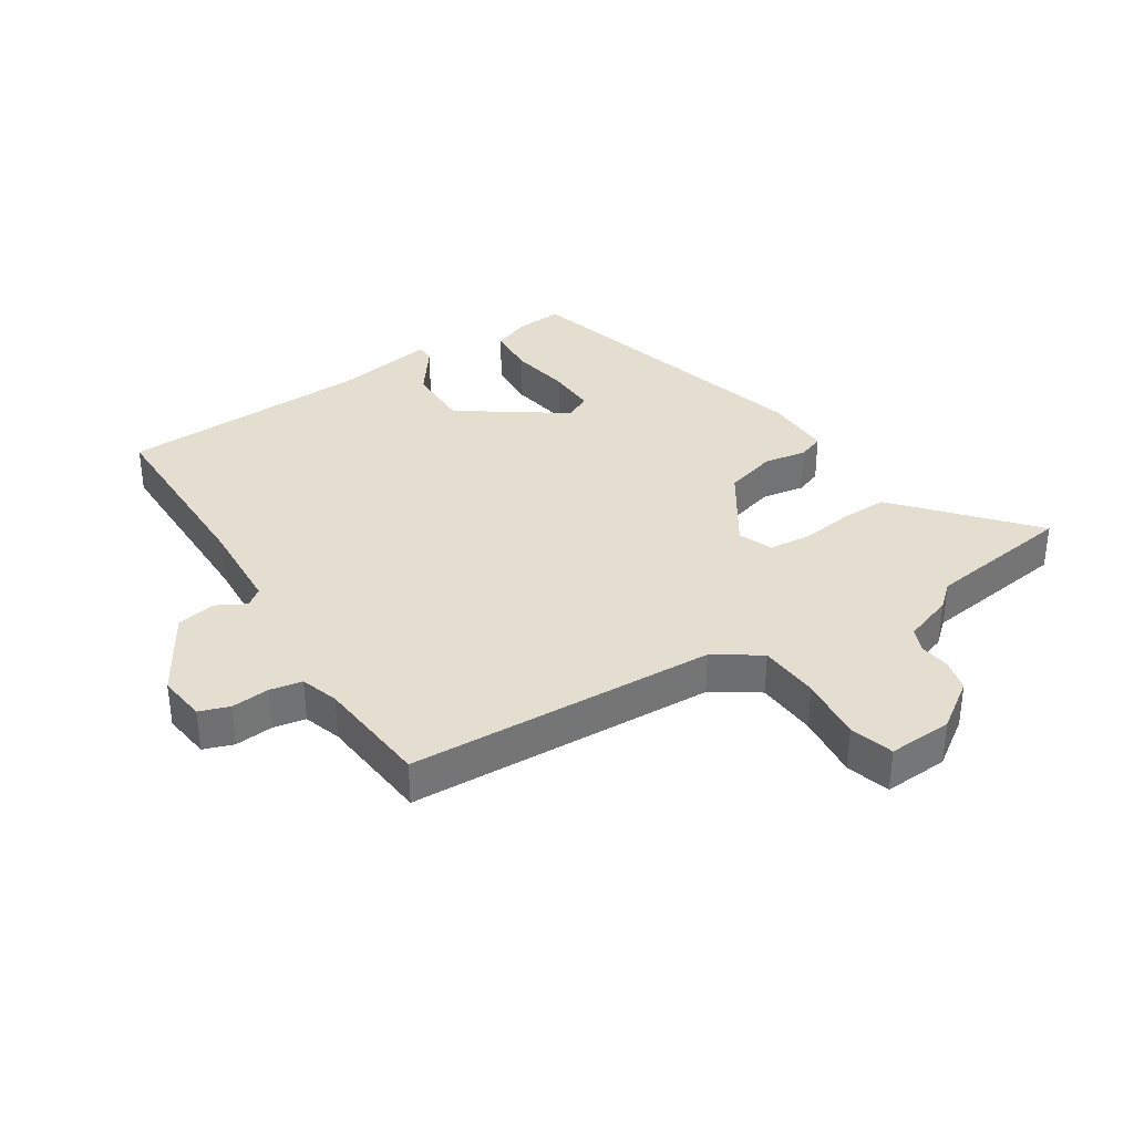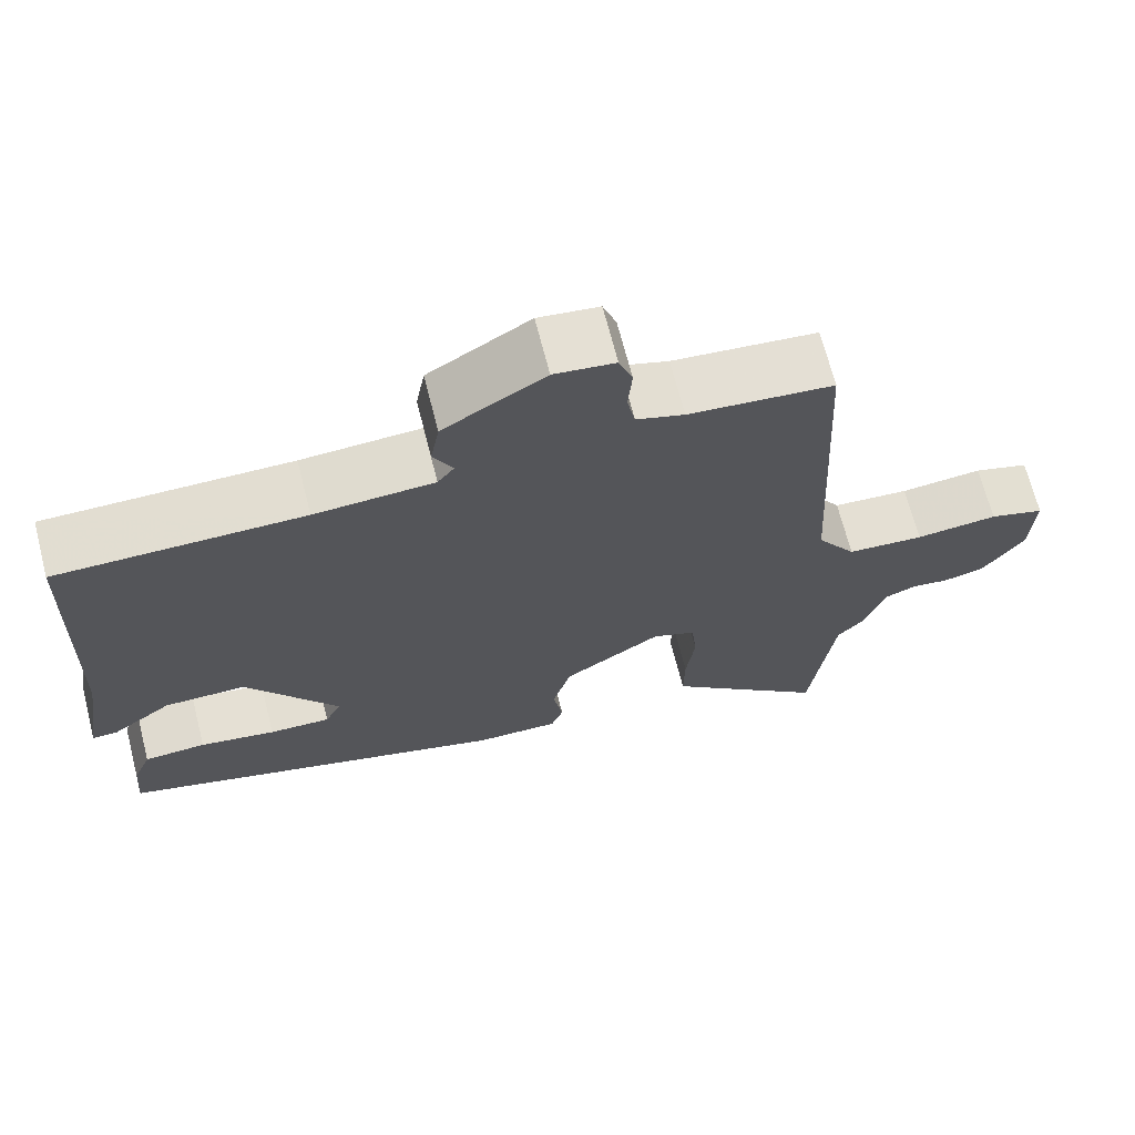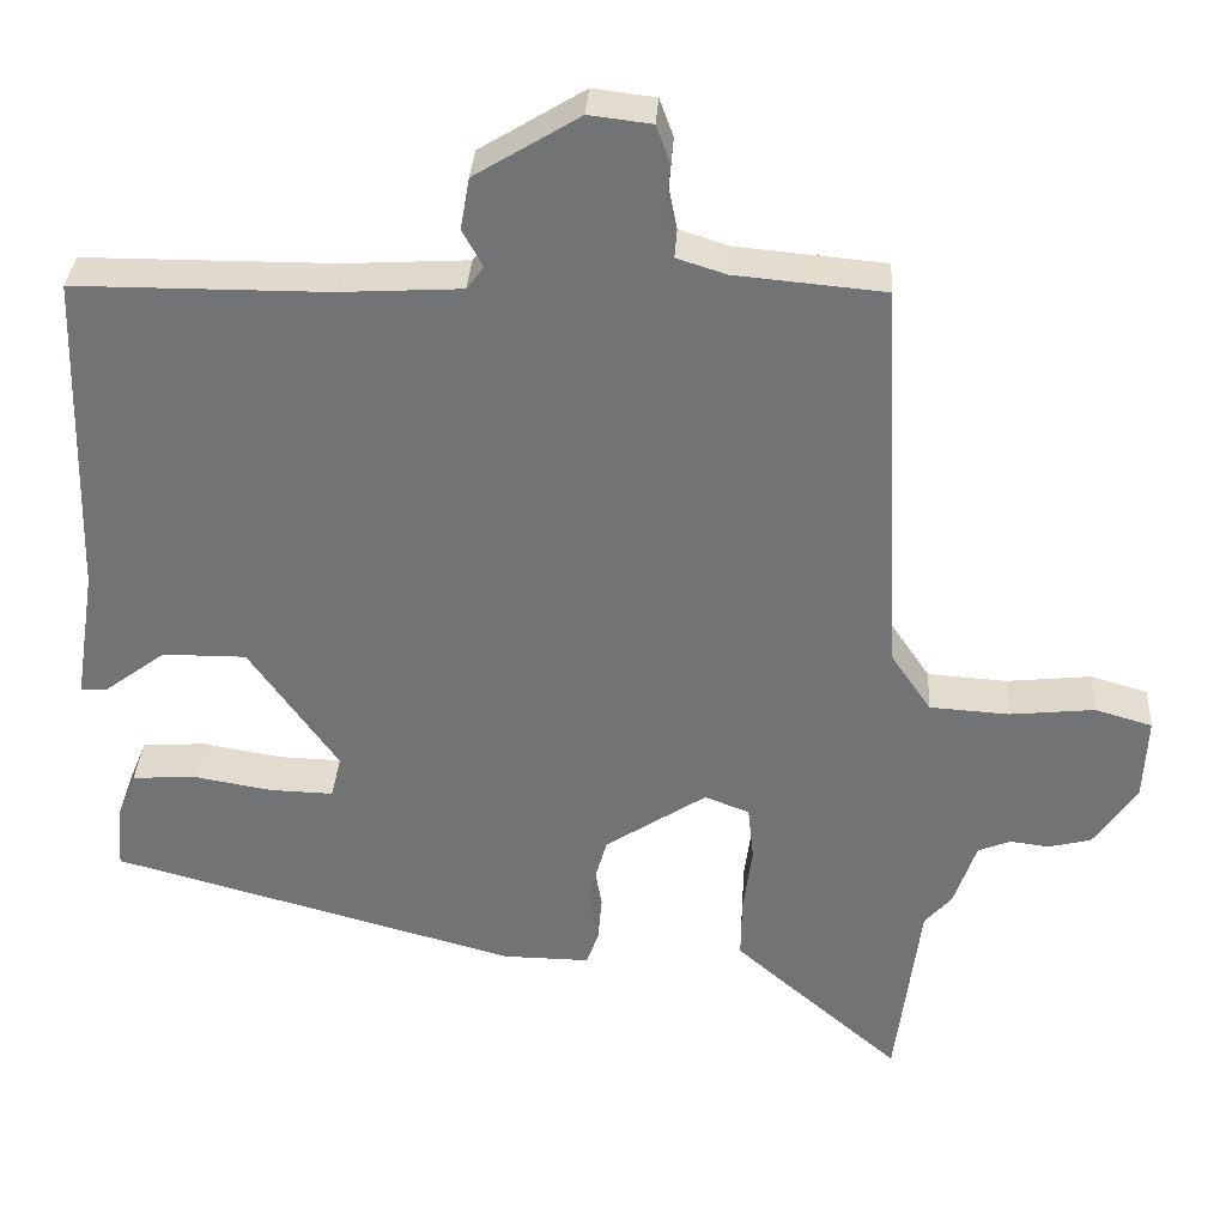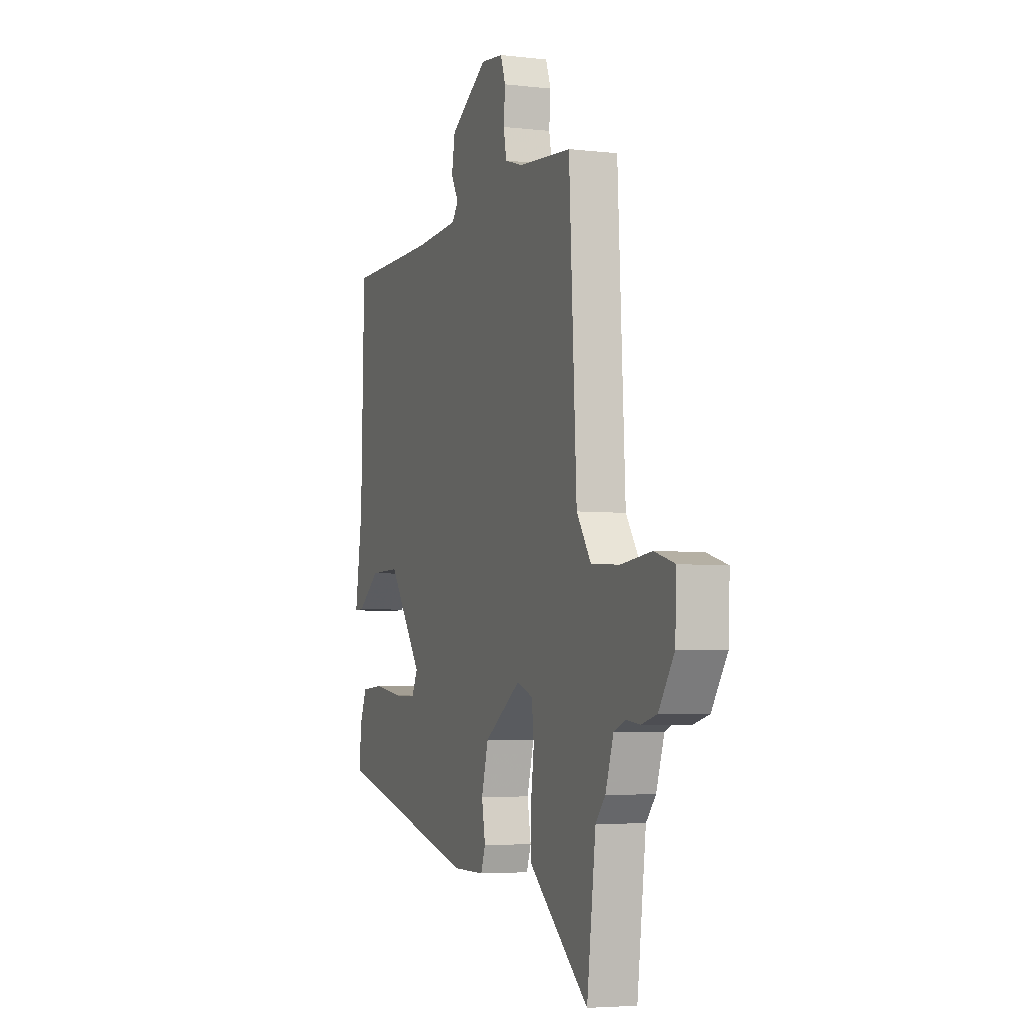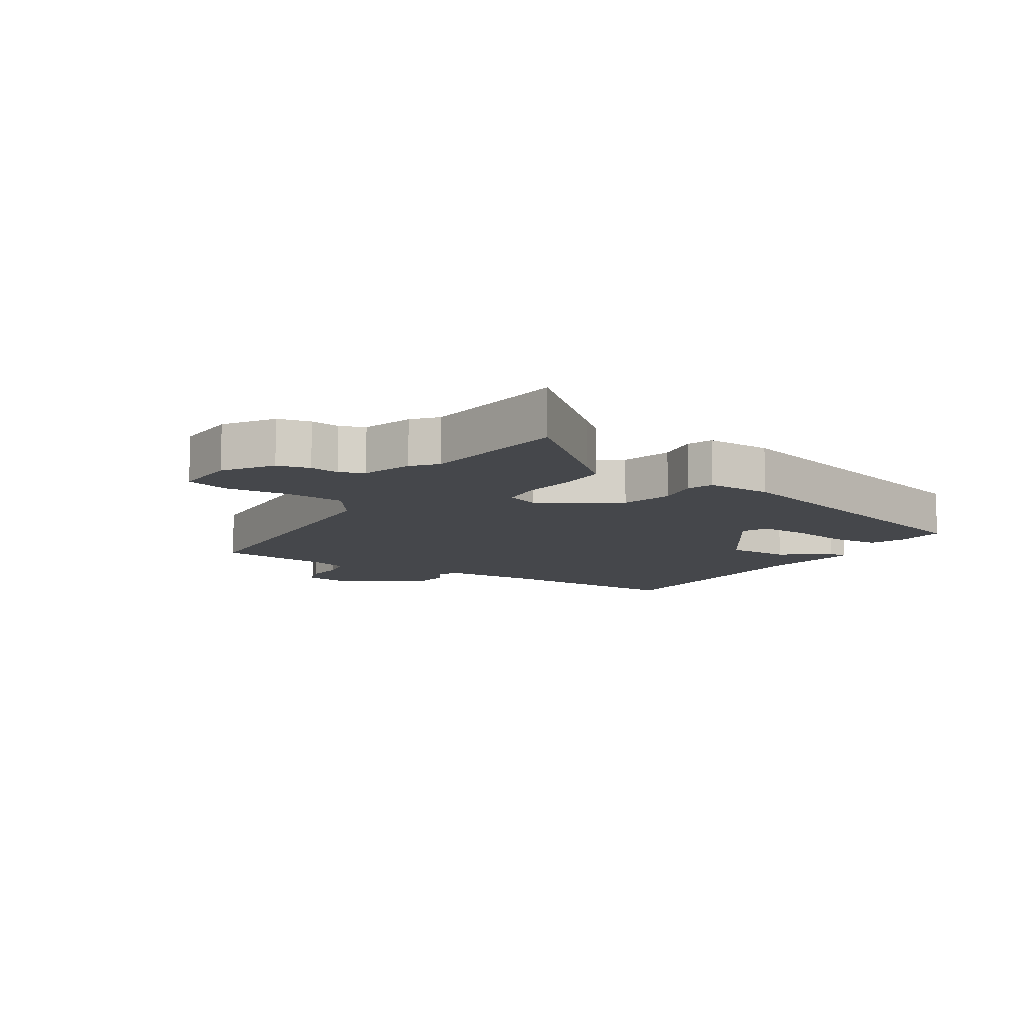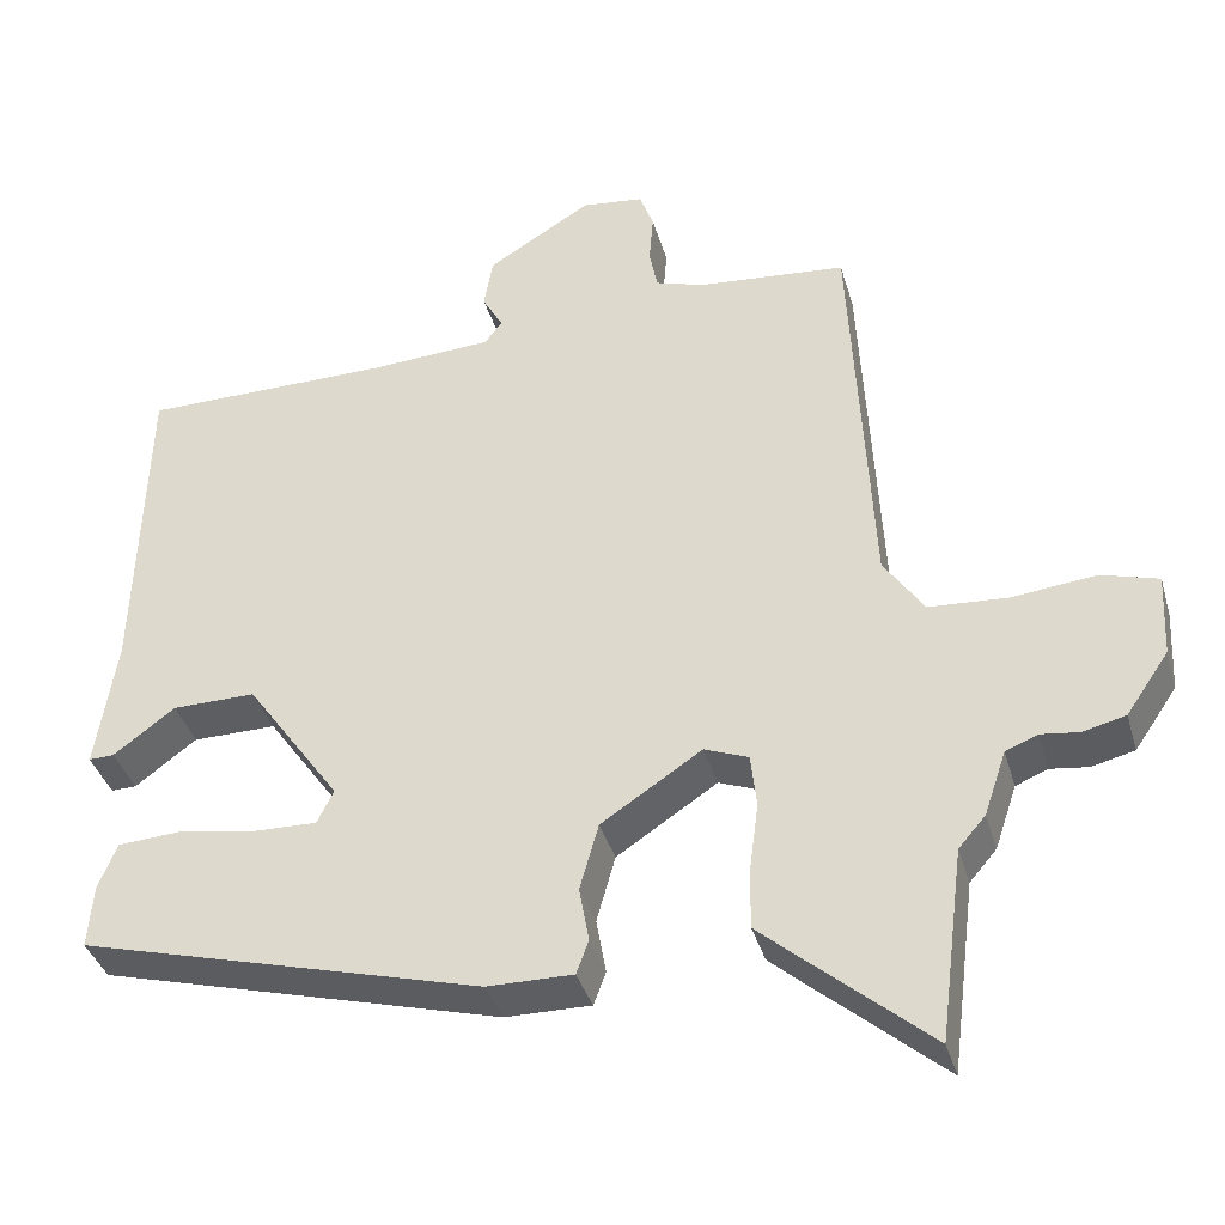
<metadata>
{"format":"obj","ext":"obj","renderer":"f3d","projection":"perspective","resolution":1024,"background":"white","views":[{"elev":35.7,"azim":56.9,"up":"+Y"},{"elev":68.4,"azim":-14.3,"up":"+Z"},{"elev":33.8,"azim":3.6,"up":"+Z"},{"elev":-4.6,"azim":69.5,"up":"+Z"},{"elev":-10.4,"azim":147.4,"up":"+Y"},{"elev":-37.5,"azim":15.6,"up":"+Z"}]}
</metadata>
<code>
v -0.511 0.07 -0.33
v -0.505 0.07 -0.253
v -0.482 0.07 -0.196
v -0.404 0.07 -0.191
v -0.309 0.07 -0.207
v -0.232 0.07 -0.209
v -0.212 0.07 -0.168
v -0.327 0.07 -0.005
v -0.429 0.07 -0.006
v -0.504 0.07 -0.062
v -0.535 0.07 -0.063
v -0.51 0.07 0.098
v -0.499 0.07 0.495
v -0.193 0.07 0.497
v -0.044 0.07 0.506
v -0.023 0.07 0.534
v -0.048 0.07 0.579
v -0.037 0.07 0.642
v 0.09 0.07 0.72
v 0.166 0.07 0.711
v 0.183 0.07 0.664
v 0.178 0.07 0.603
v 0.188 0.07 0.552
v 0.248 0.07 0.533
v 0.429 0.07 0.517
v 0.454 0.07 0.029
v 0.503 0.07 -0.043
v 0.599 0.07 -0.049
v 0.702 0.07 -0.038
v 0.771 0.07 -0.058
v 0.766 0.07 -0.16
v 0.714 0.07 -0.236
v 0.662 0.07 -0.249
v 0.615 0.07 -0.243
v 0.576 0.07 -0.259
v 0.549 0.07 -0.338
v 0.516 0.07 -0.376
v 0.486 0.07 -0.611
v 0.324 0.07 -0.472
v 0.284 0.07 -0.437
v 0.285 0.07 -0.363
v 0.296 0.07 -0.279
v 0.289 0.07 -0.213
v 0.235 0.07 -0.192
v 0.112 0.07 -0.273
v 0.089 0.07 -0.355
v 0.101 0.07 -0.423
v 0.086 0.07 -0.464
v -0.019 0.07 -0.463
v -0.511 0 -0.33
v -0.505 0 -0.253
v -0.482 0 -0.196
v -0.404 0 -0.191
v -0.309 0 -0.207
v -0.232 0 -0.209
v -0.212 0 -0.168
v -0.327 0 -0.005
v -0.429 0 -0.006
v -0.504 0 -0.062
v -0.535 0 -0.063
v -0.51 0 0.098
v -0.499 0 0.495
v -0.193 0 0.497
v -0.044 0 0.506
v -0.023 0 0.534
v -0.048 0 0.579
v -0.037 0 0.642
v 0.09 0 0.72
v 0.166 0 0.711
v 0.183 0 0.664
v 0.178 0 0.603
v 0.188 0 0.552
v 0.248 0 0.533
v 0.429 0 0.517
v 0.454 0 0.029
v 0.503 0 -0.043
v 0.599 0 -0.049
v 0.702 0 -0.038
v 0.771 0 -0.058
v 0.766 0 -0.16
v 0.714 0 -0.236
v 0.662 0 -0.249
v 0.615 0 -0.243
v 0.576 0 -0.259
v 0.549 0 -0.338
v 0.516 0 -0.376
v 0.486 0 -0.611
v 0.324 0 -0.472
v 0.284 0 -0.437
v 0.285 0 -0.363
v 0.296 0 -0.279
v 0.289 0 -0.213
v 0.235 0 -0.192
v 0.112 0 -0.273
v 0.089 0 -0.355
v 0.101 0 -0.423
v 0.086 0 -0.464
v -0.019 0 -0.463
f 3 4 5
f 2 3 5
f 1 2 5
f 49 1 5
f 48 49 5
f 47 48 5
f 46 47 5
f 45 46 5 6
f 44 45 6 7
f 40 41 42
f 39 40 42
f 38 39 42
f 37 38 42
f 37 42 43
f 36 37 43
f 35 36 43
f 34 35 43 44
f 33 34 44
f 32 33 44
f 31 32 44
f 30 31 44
f 29 30 44
f 28 29 44
f 24 25 26
f 23 24 26
f 20 21 22
f 19 20 22
f 18 19 22
f 17 18 22
f 16 17 22
f 15 16 22 23
f 12 13 14
f 12 14 15
f 11 12 15
f 10 11 15
f 9 10 15
f 15 23 26
f 9 15 26
f 8 9 26
f 44 7 8
f 28 44 8
f 27 28 8
f 8 26 27
f 54 53 52
f 54 52 51
f 54 51 50
f 54 50 98
f 54 98 97
f 54 97 96
f 54 96 95
f 55 54 95 94
f 56 55 94 93
f 91 90 89
f 91 89 88
f 91 88 87
f 91 87 86
f 92 91 86
f 92 86 85
f 92 85 84
f 93 92 84 83
f 93 83 82
f 93 82 81
f 93 81 80
f 93 80 79
f 93 79 78
f 93 78 77
f 75 74 73
f 75 73 72
f 71 70 69
f 71 69 68
f 71 68 67
f 71 67 66
f 71 66 65
f 72 71 65 64
f 63 62 61
f 64 63 61
f 64 61 60
f 64 60 59
f 64 59 58
f 75 72 64
f 75 64 58
f 75 58 57
f 57 56 93
f 57 93 77
f 57 77 76
f 76 75 57
f 1 50 51 2
f 2 51 52 3
f 3 52 53 4
f 4 53 54 5
f 5 54 55 6
f 6 55 56 7
f 7 56 57 8
f 8 57 58 9
f 9 58 59 10
f 10 59 60 11
f 11 60 61 12
f 12 61 62 13
f 13 62 63 14
f 14 63 64 15
f 15 64 65 16
f 16 65 66 17
f 17 66 67 18
f 18 67 68 19
f 19 68 69 20
f 20 69 70 21
f 21 70 71 22
f 22 71 72 23
f 23 72 73 24
f 24 73 74 25
f 25 74 75 26
f 26 75 76 27
f 27 76 77 28
f 28 77 78 29
f 29 78 79 30
f 30 79 80 31
f 31 80 81 32
f 32 81 82 33
f 33 82 83 34
f 34 83 84 35
f 35 84 85 36
f 36 85 86 37
f 37 86 87 38
f 38 87 88 39
f 39 88 89 40
f 40 89 90 41
f 41 90 91 42
f 42 91 92 43
f 43 92 93 44
f 44 93 94 45
f 45 94 95 46
f 46 95 96 47
f 47 96 97 48
f 48 97 98 49
f 49 98 50 1

</code>
